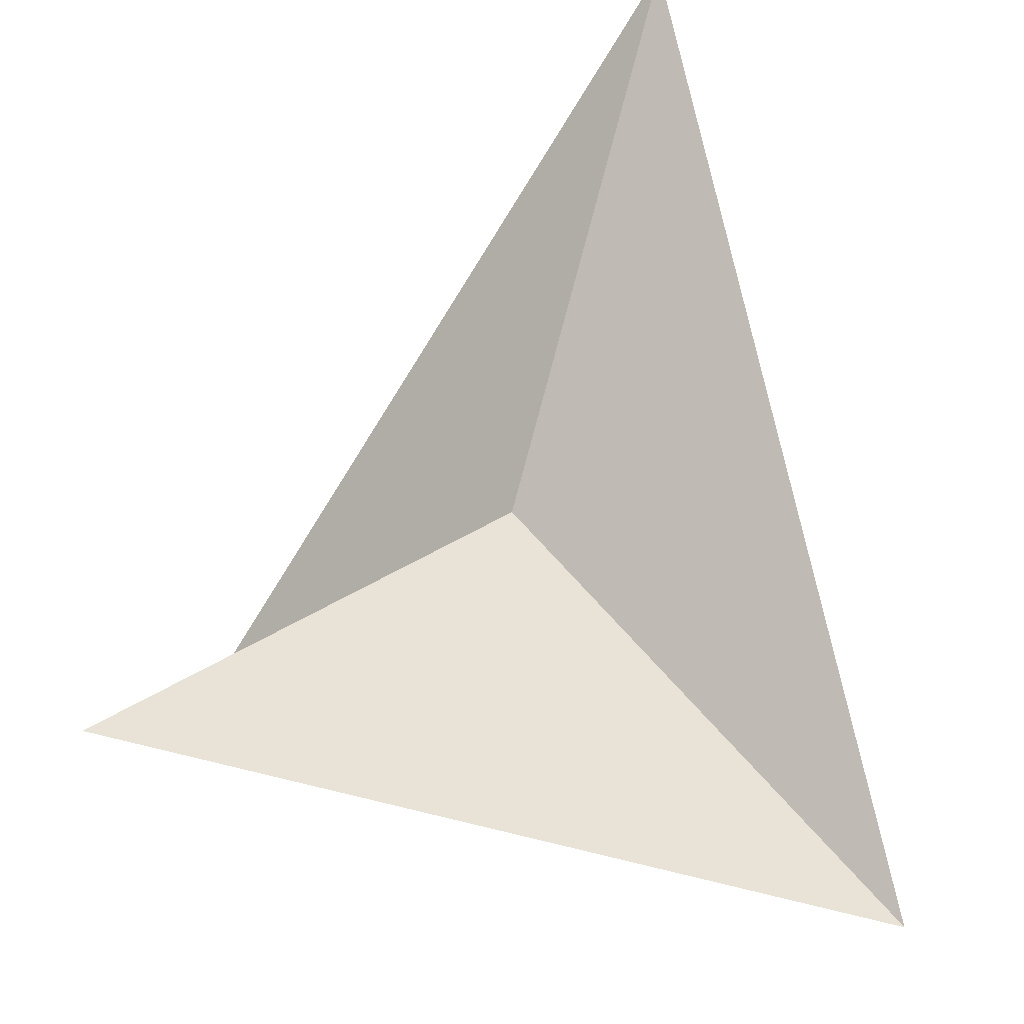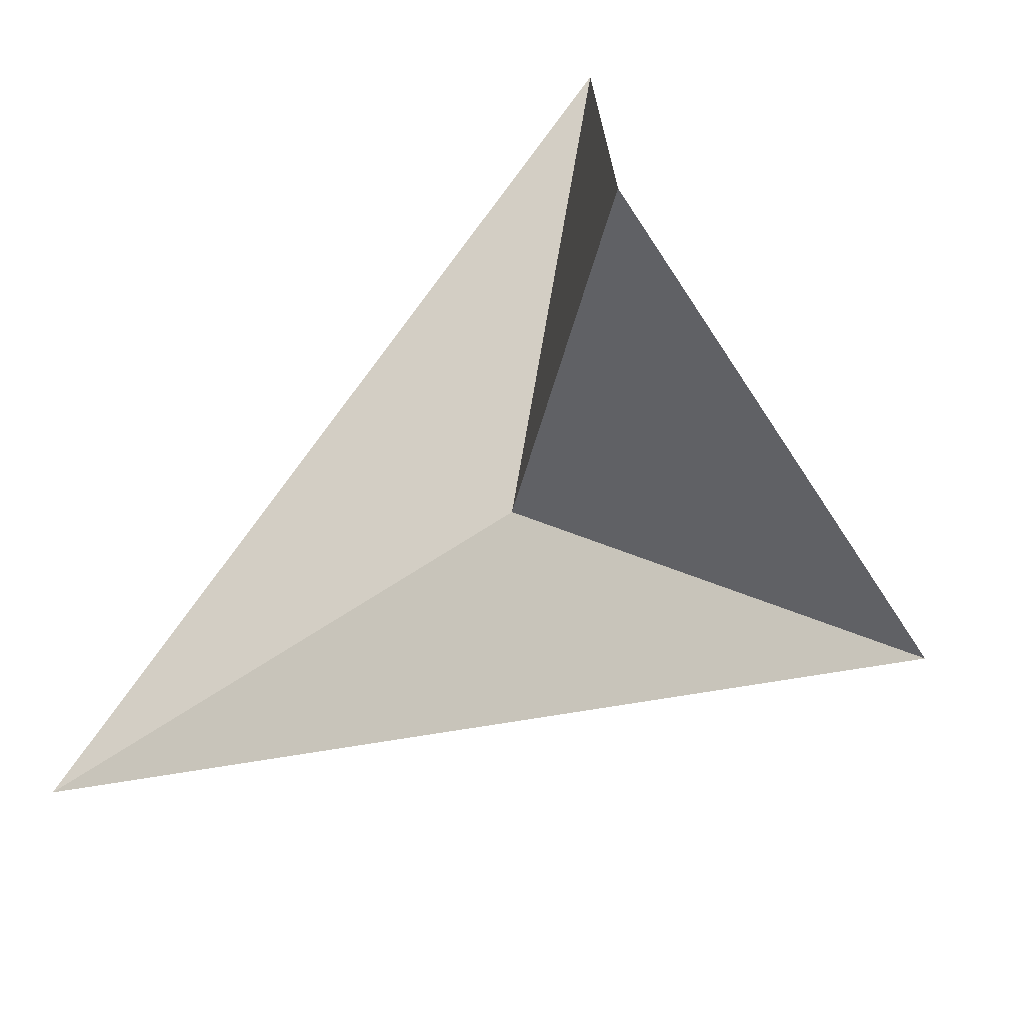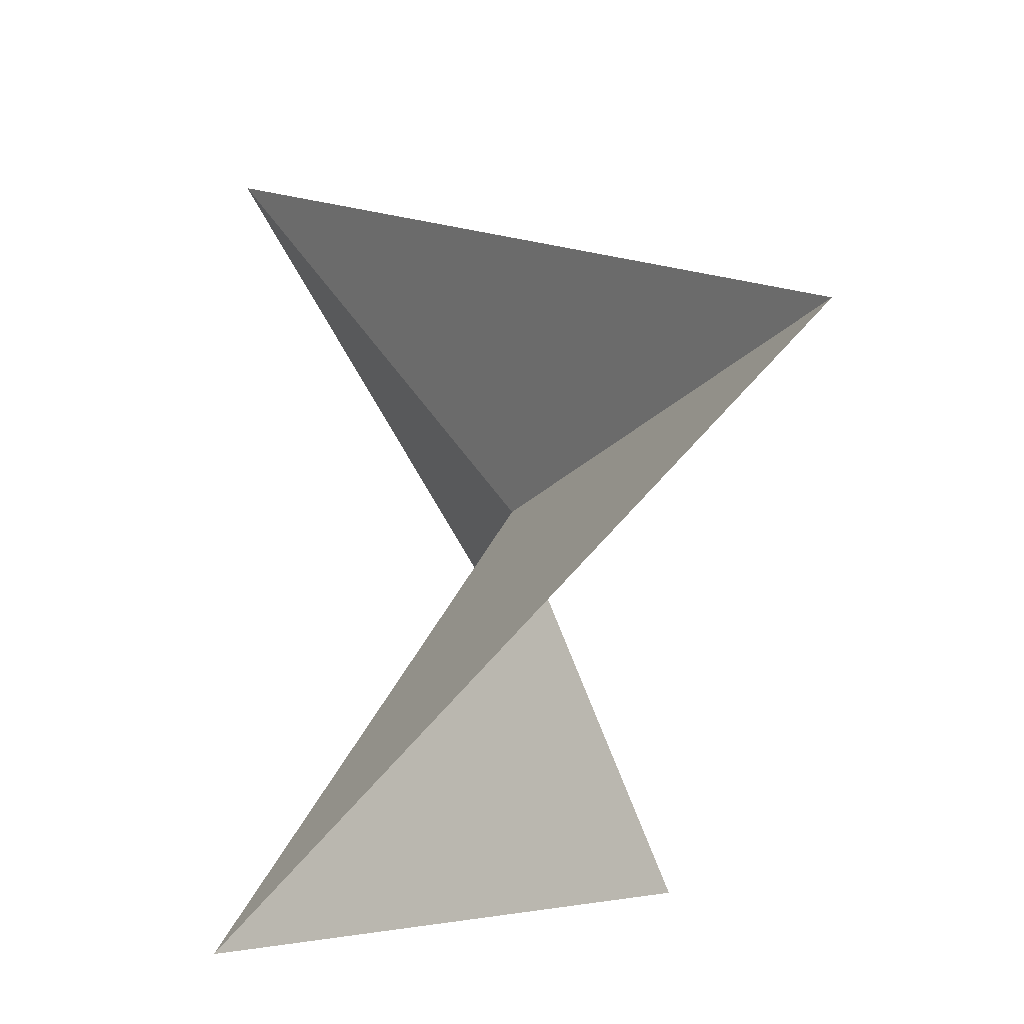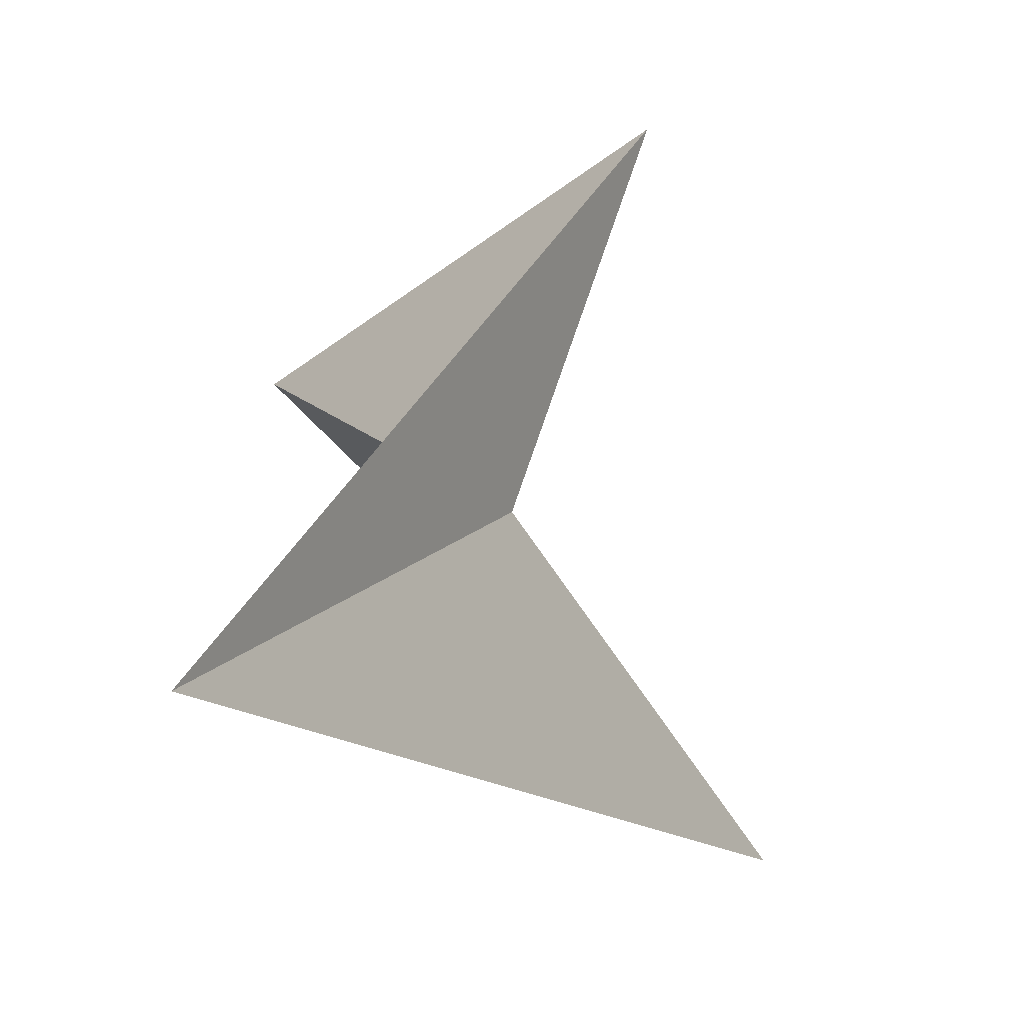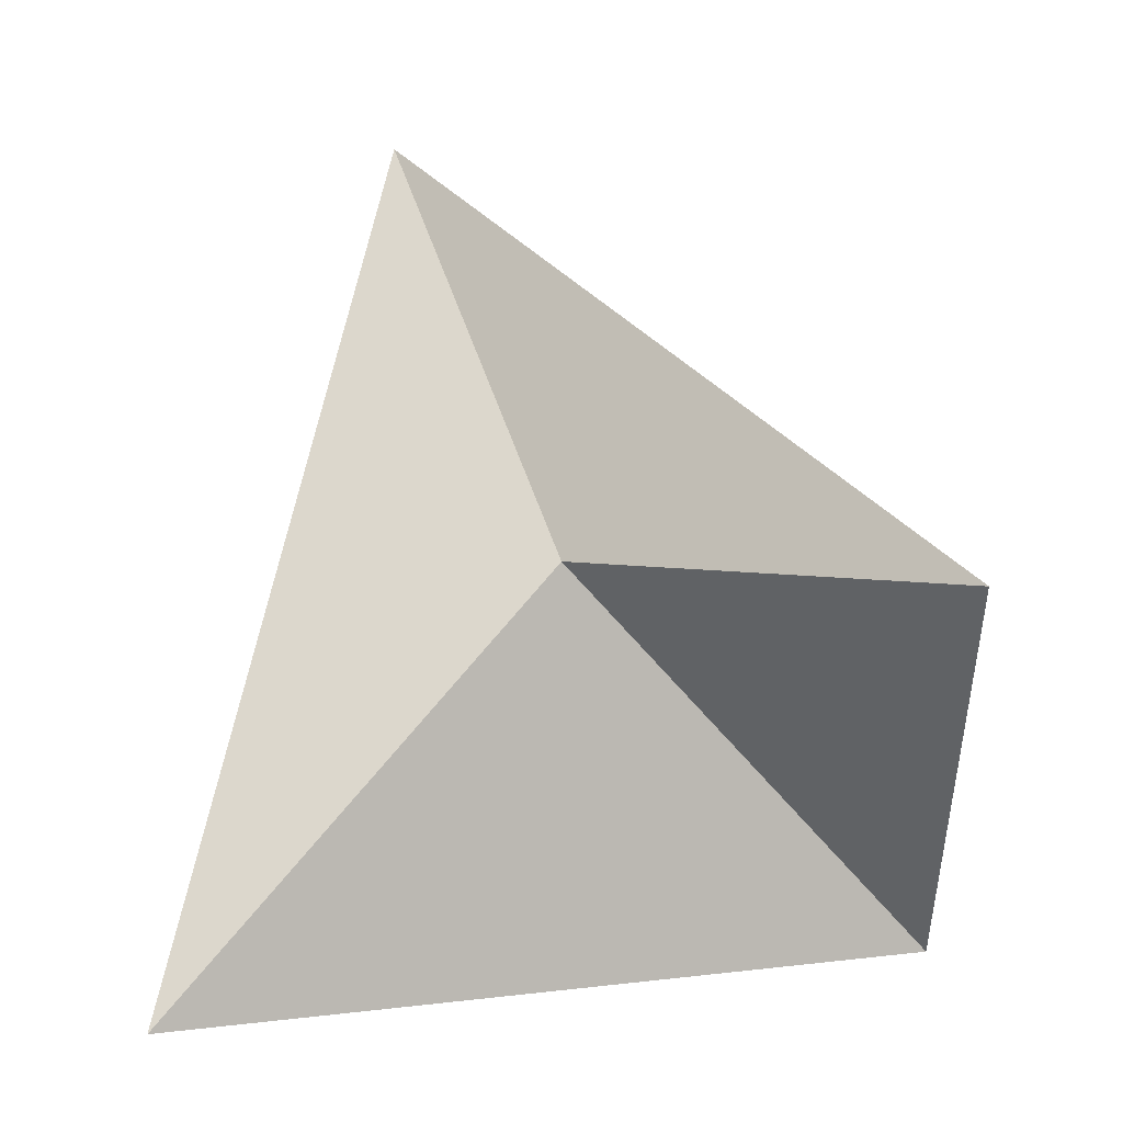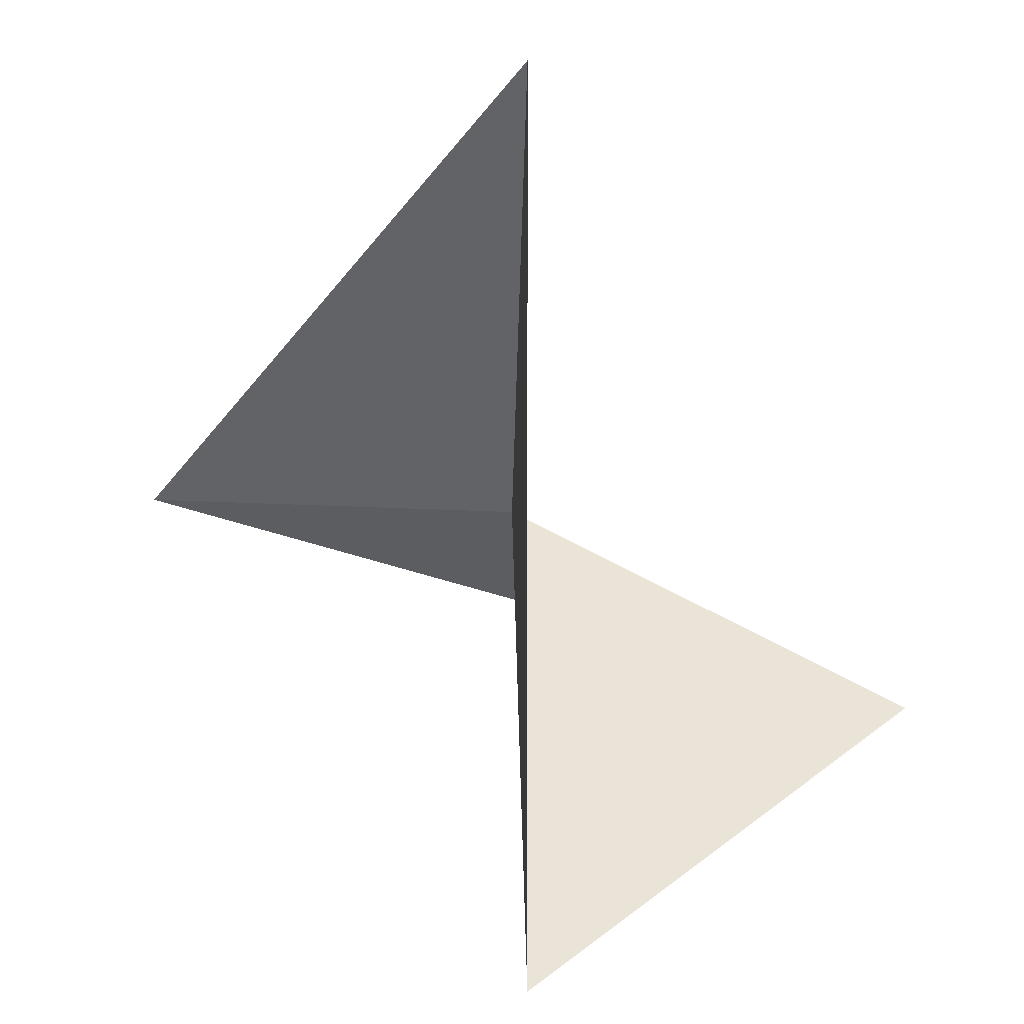
<metadata>
{"format":"obj","ext":"obj","renderer":"f3d","projection":"perspective","resolution":1024,"background":"white","views":[{"elev":-43.3,"azim":68.2,"up":"+Z"},{"elev":-74.2,"azim":167.4,"up":"+Y"},{"elev":-74.3,"azim":138.2,"up":"+Z"},{"elev":72.6,"azim":135.2,"up":"+Z"},{"elev":4.3,"azim":-115.6,"up":"+Z"},{"elev":2.1,"azim":178.1,"up":"+Y"}]}
</metadata>
<code>
v	0	0	0
v	1	0	1
v	0	1    -1
v	0	-1   -1
v      -1     -0.5    0
v	1	0	1
f 1 2 3
f 1 3 4
f 1 4 5
f 1 5 6
f 1 6 2

</code>
